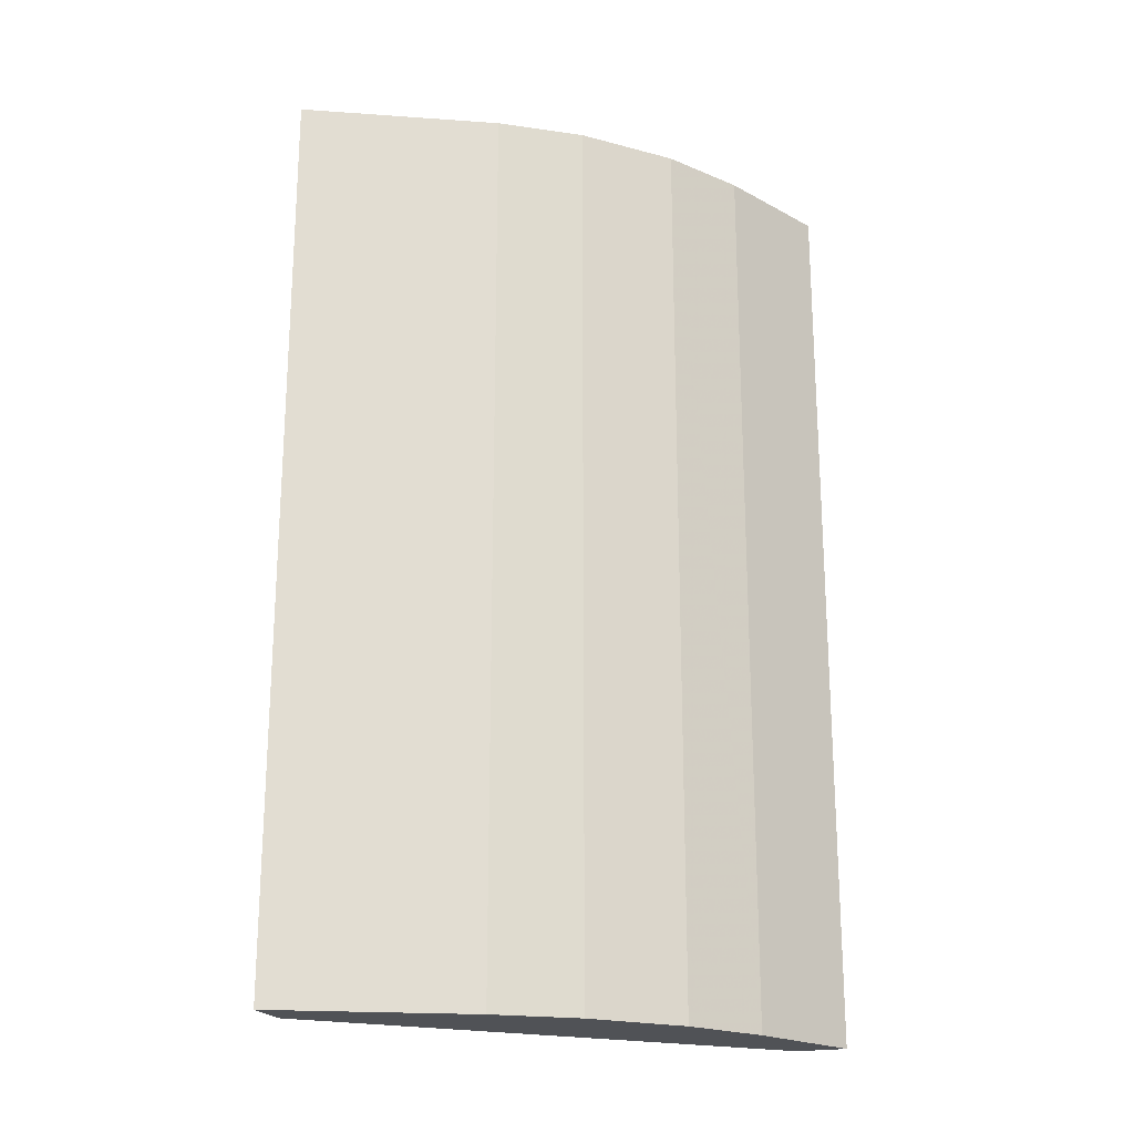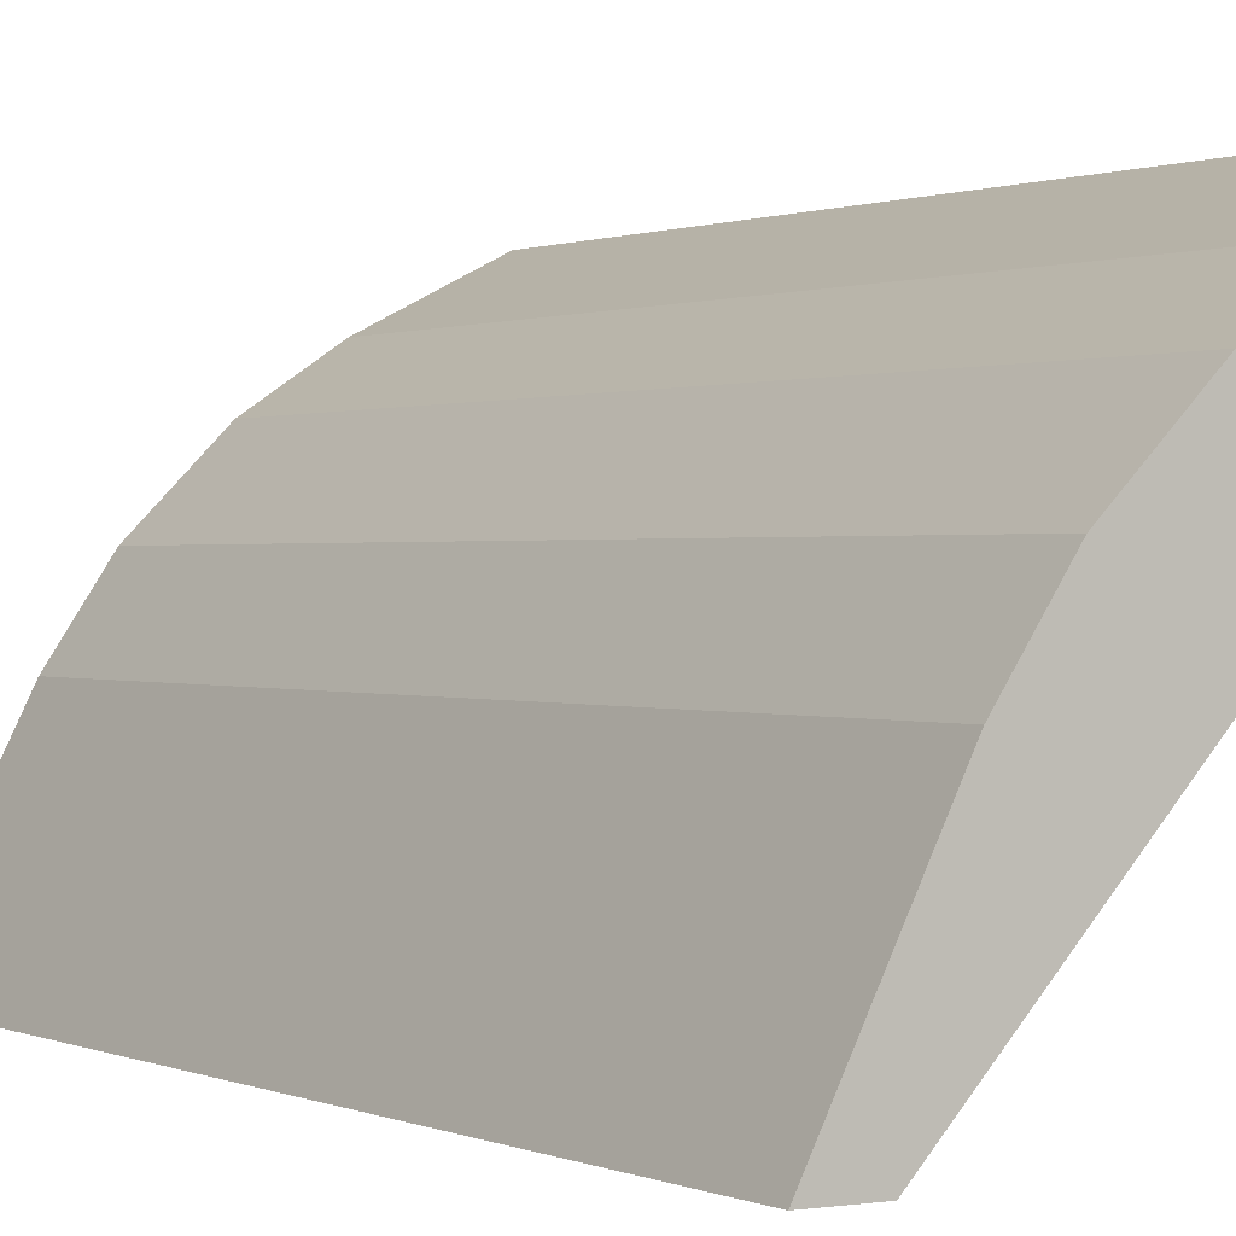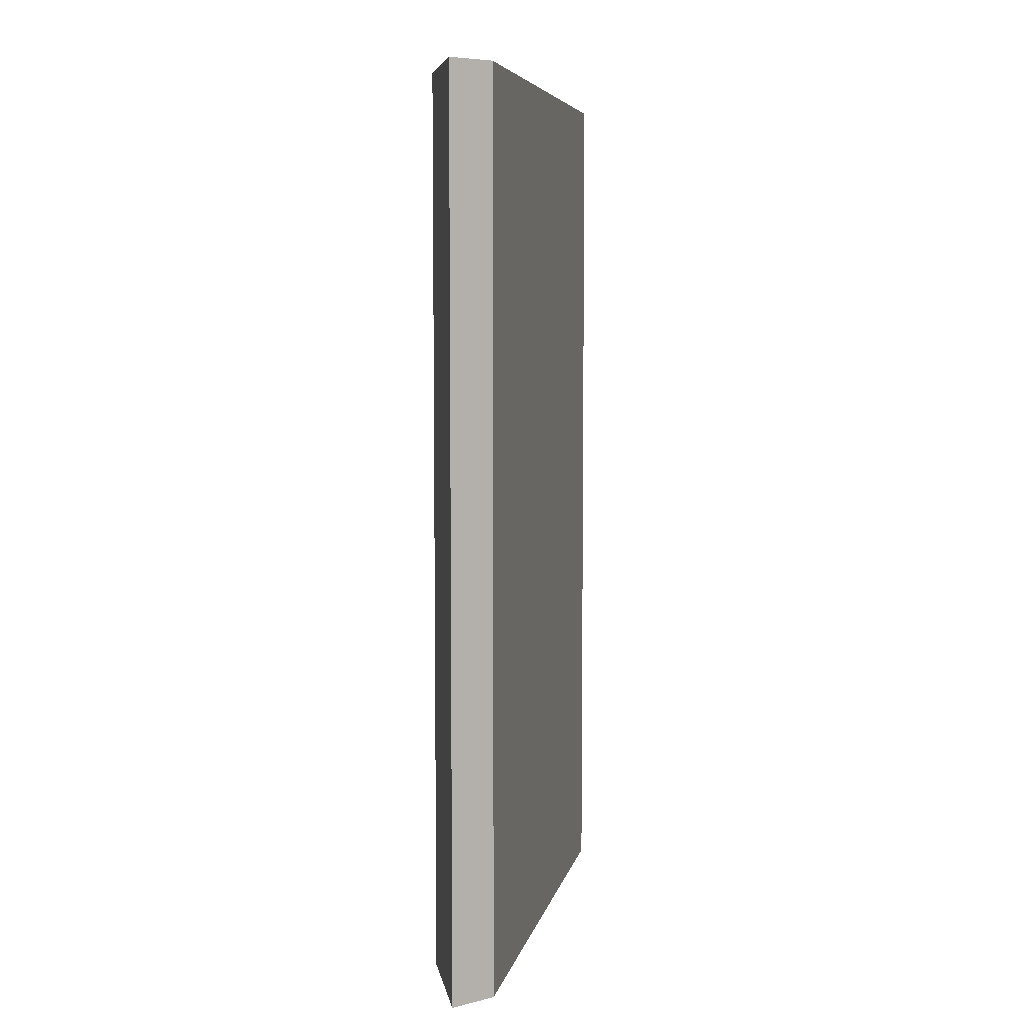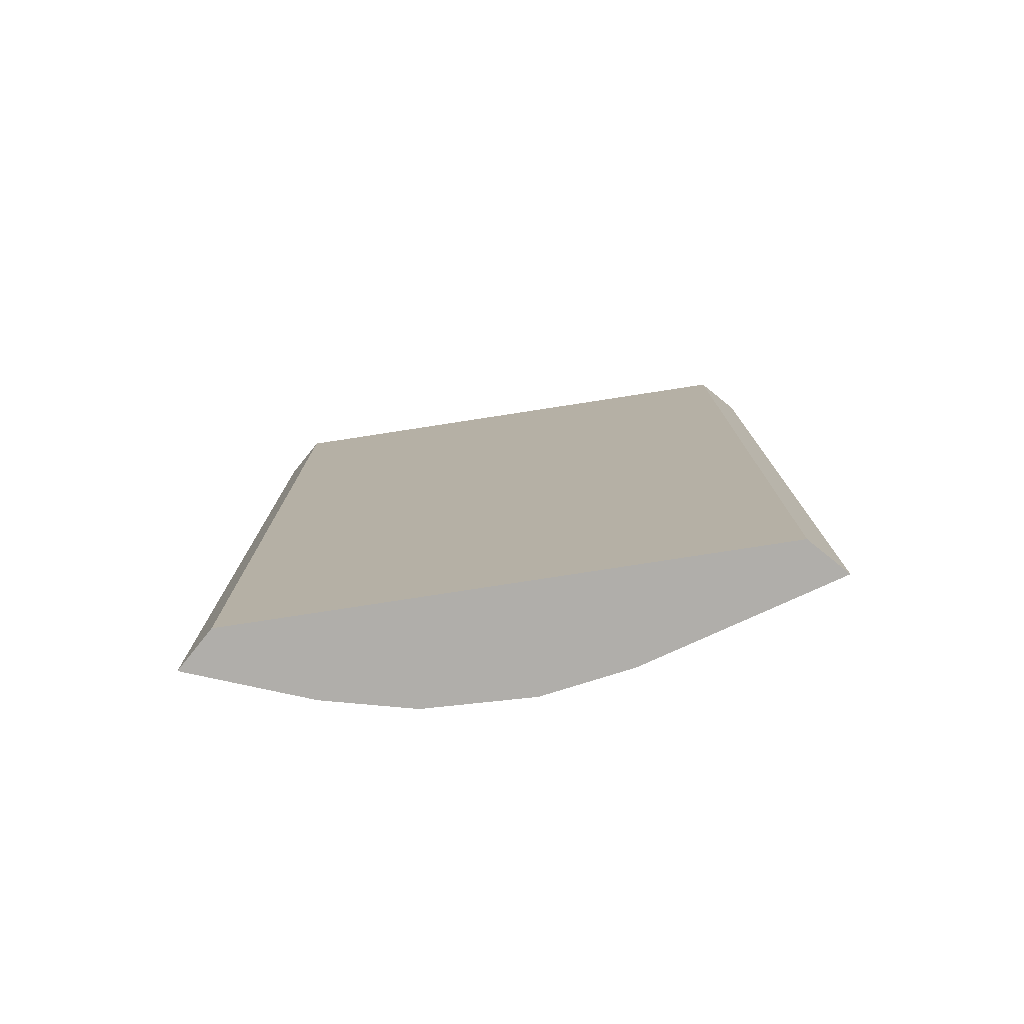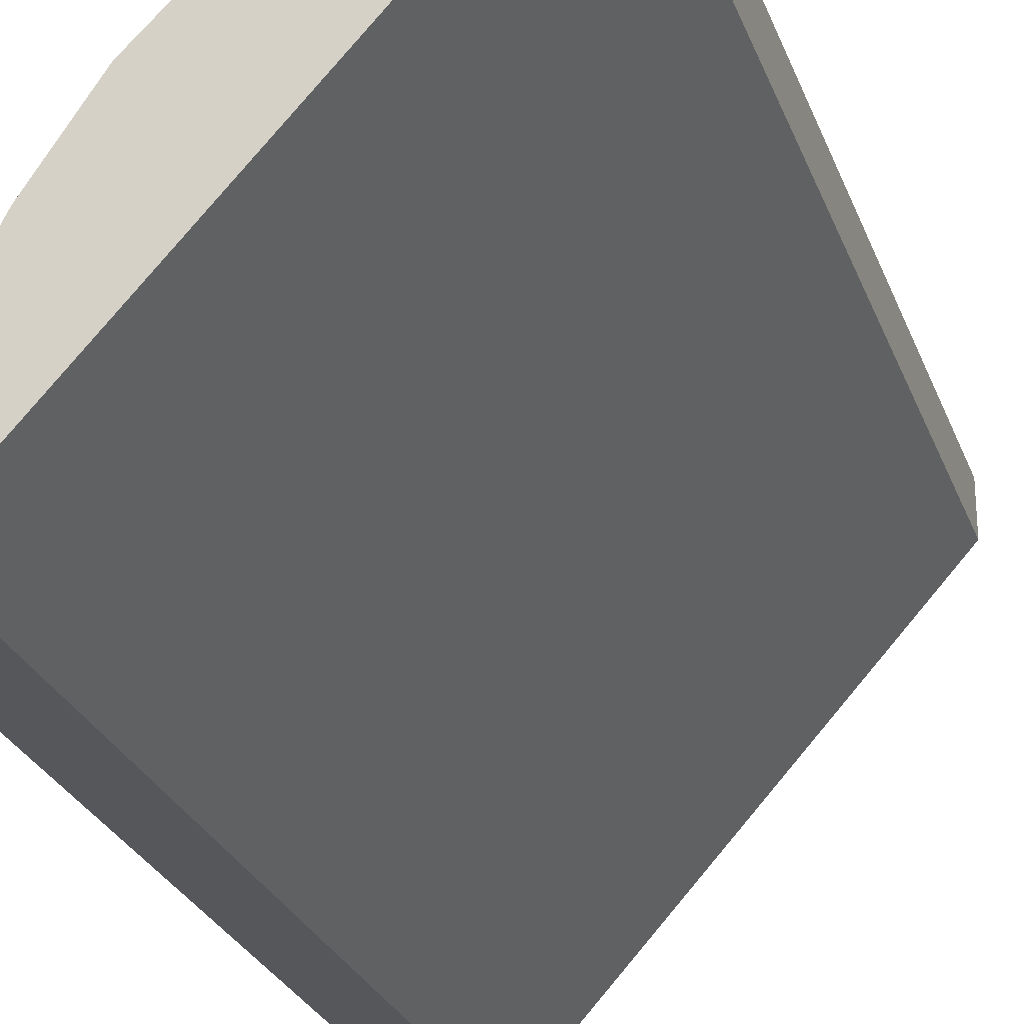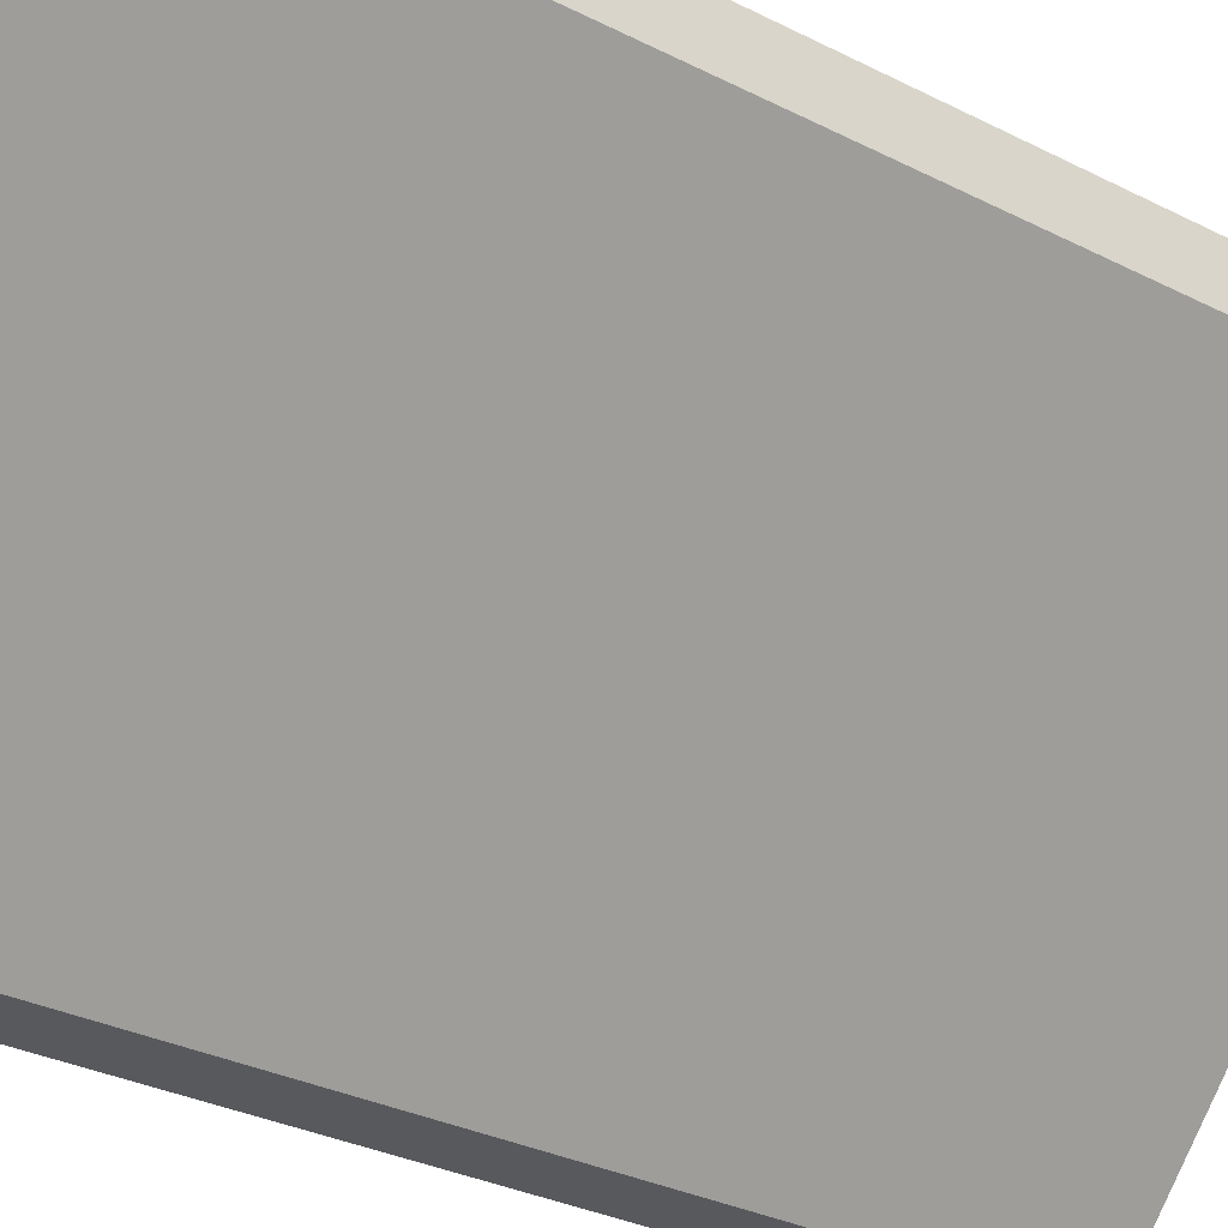
<metadata>
{"format":"obj","ext":"obj","renderer":"f3d","projection":"perspective","resolution":1024,"background":"white","views":[{"elev":-21.0,"azim":-70.7,"up":"+Y"},{"elev":0.6,"azim":-31.1,"up":"+Z"},{"elev":6.3,"azim":54.0,"up":"+Y"},{"elev":-77.8,"azim":141.1,"up":"+Y"},{"elev":-27.0,"azim":17.8,"up":"+Z"},{"elev":-29.9,"azim":53.0,"up":"+Z"}]}
</metadata>
<code>
v -0.2737 -0.6885 0.4908
v -0.3563 -0.6885 0.4495
v -0.2737 -0.6885 0.4538
v -0.2737 -0.009663 0.4908
v -0.3569 -0.6885 0.4491
v -0.342 -0.009663 0.4566
v -0.3569 -0.009663 0.4491
v -0.535 -0.6885 0.1668
v -0.2737 -0.009663 0.4538
v -0.4123 -0.6885 0.4122
v -0.4123 -0.009663 0.4122
v -0.5719 -0.6885 0.1668
v -0.535 -0.009663 0.1668
v -0.4676 -0.6885 0.3569
v -0.4676 -0.009663 0.3569
v -0.5695 -0.6885 0.1717
v -0.5719 -0.009663 0.1668
v -0.5045 -0.6885 0.3015
v -0.5045 -0.009663 0.3015
v -0.5107 -0.6885 0.2892
v -0.5107 -0.009663 0.2892
v -0.5489 -0.009663 0.2127
v -0.5661 -0.009663 0.1784
v -0.5674 -0.009663 0.1758
f 10 11 15
f 4 19 15
f 4 15 11
f 4 11 7
f 4 7 6
f 5 7 11
f 5 11 10
f 8 12 17
f 8 17 13
f 10 15 14
f 16 22 23
f 14 15 19
f 14 19 18
f 16 20 21
f 16 21 22
f 16 23 24
f 16 24 17
f 18 19 21
f 18 21 20
f 4 21 19
f 12 16 17
f 4 22 21
f 3 13 9
f 4 24 23
f 4 23 22
f 1 2 5
f 1 5 10
f 1 10 14
f 1 14 18
f 1 18 20
f 1 16 12
f 1 12 8
f 1 8 3
f 1 3 9
f 1 20 16
f 1 4 2
f 2 4 6
f 2 6 7
f 2 7 5
f 3 8 13
f 4 17 24
f 4 9 13
f 4 13 17
f 1 9 4

</code>
